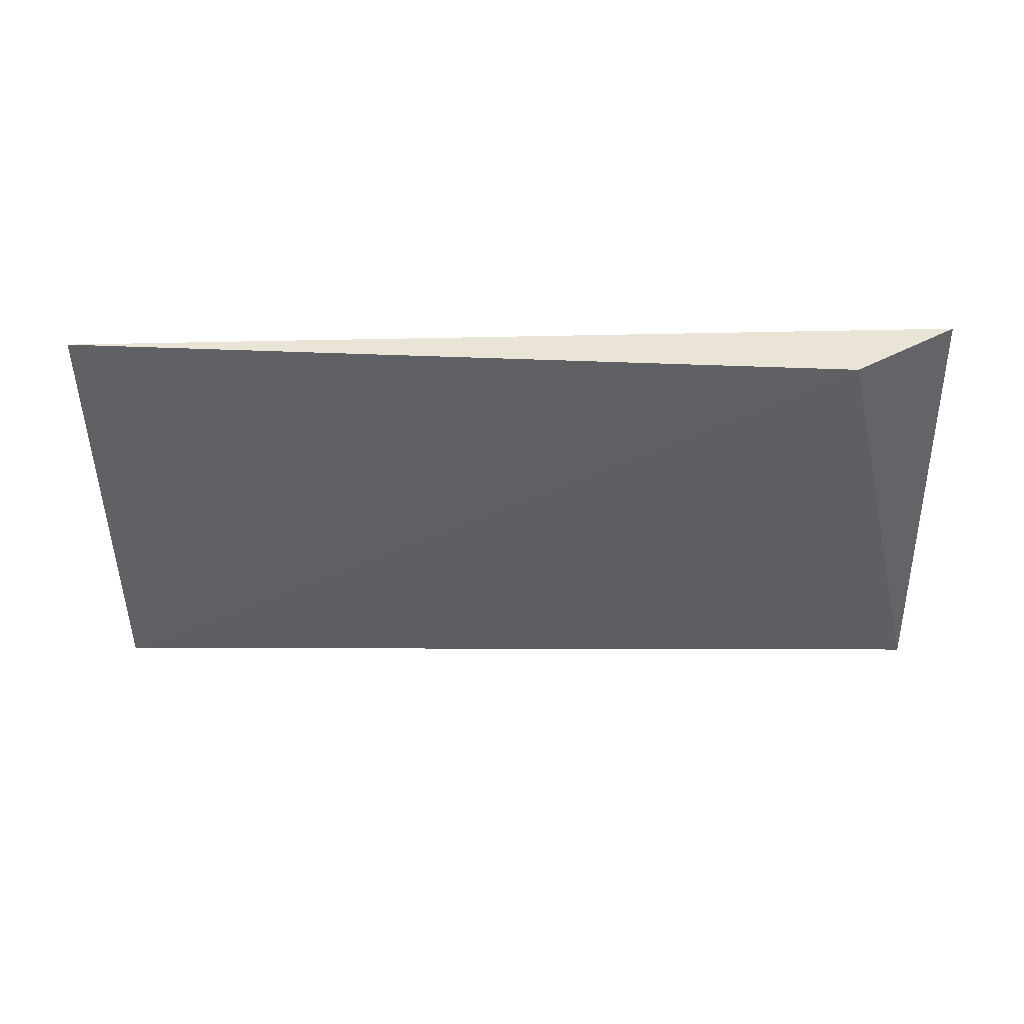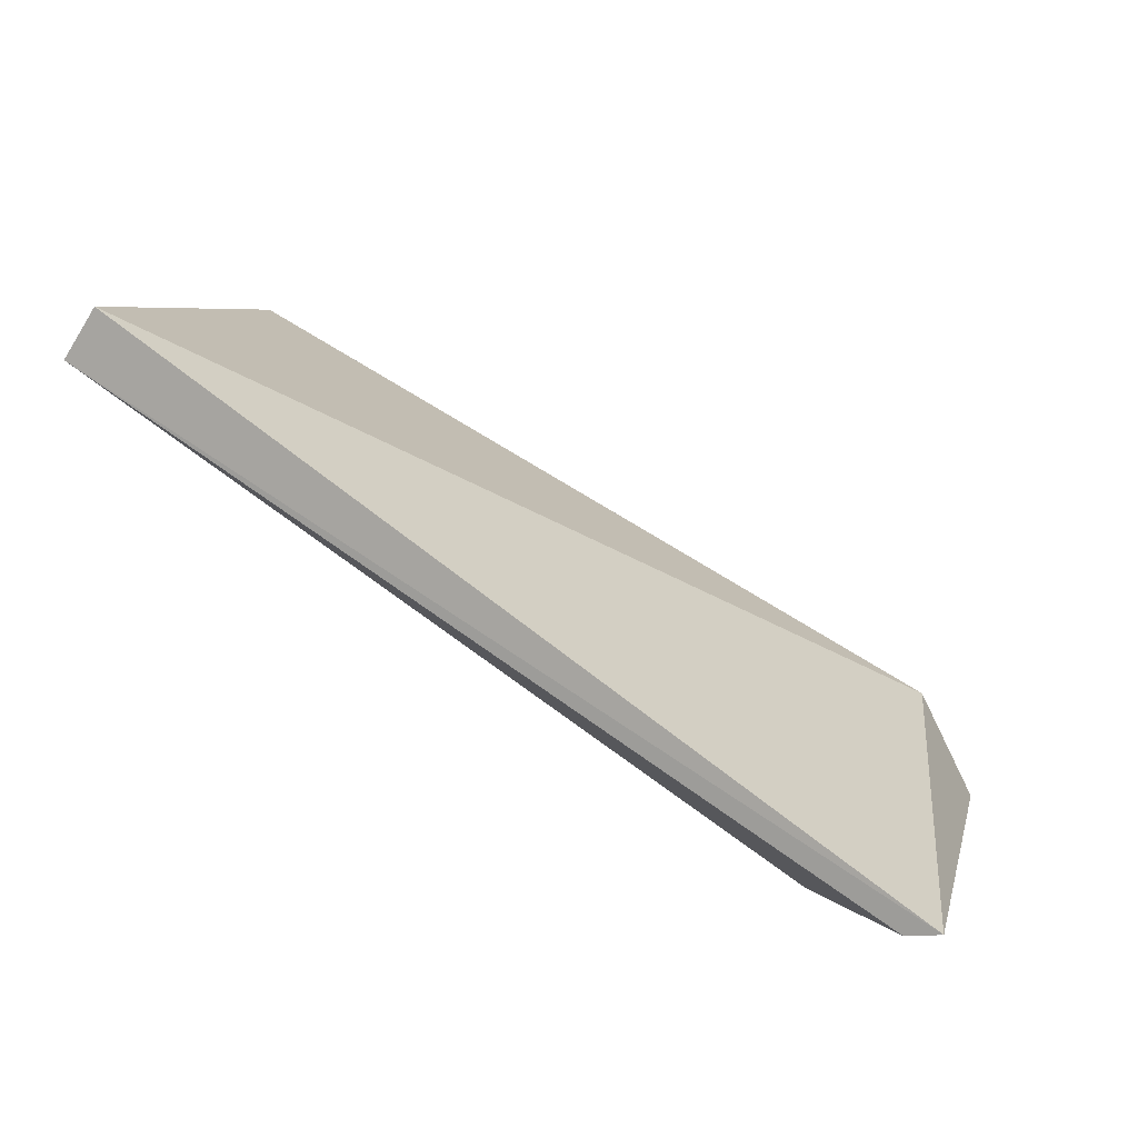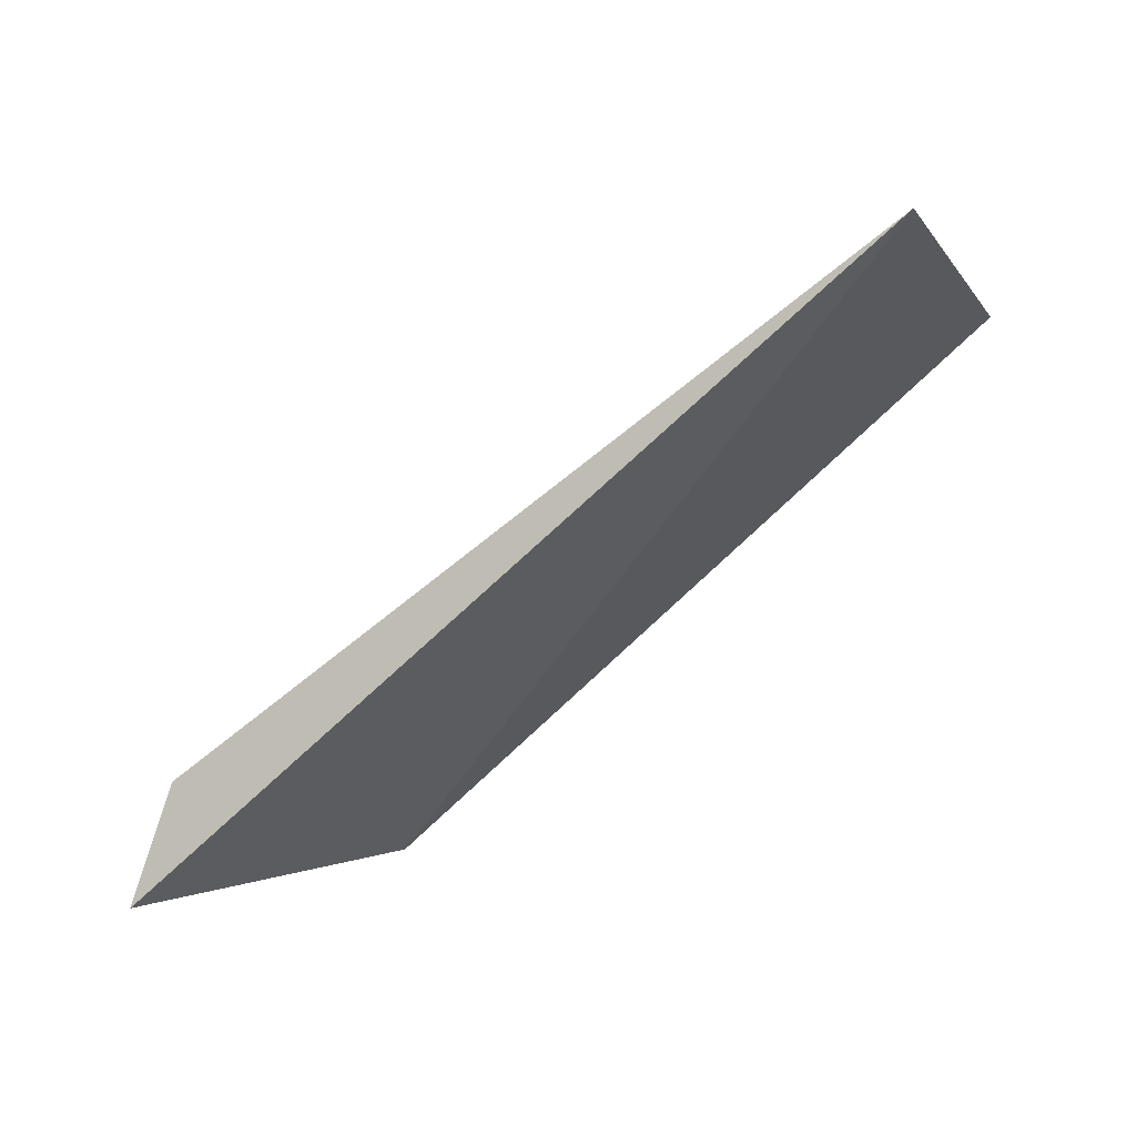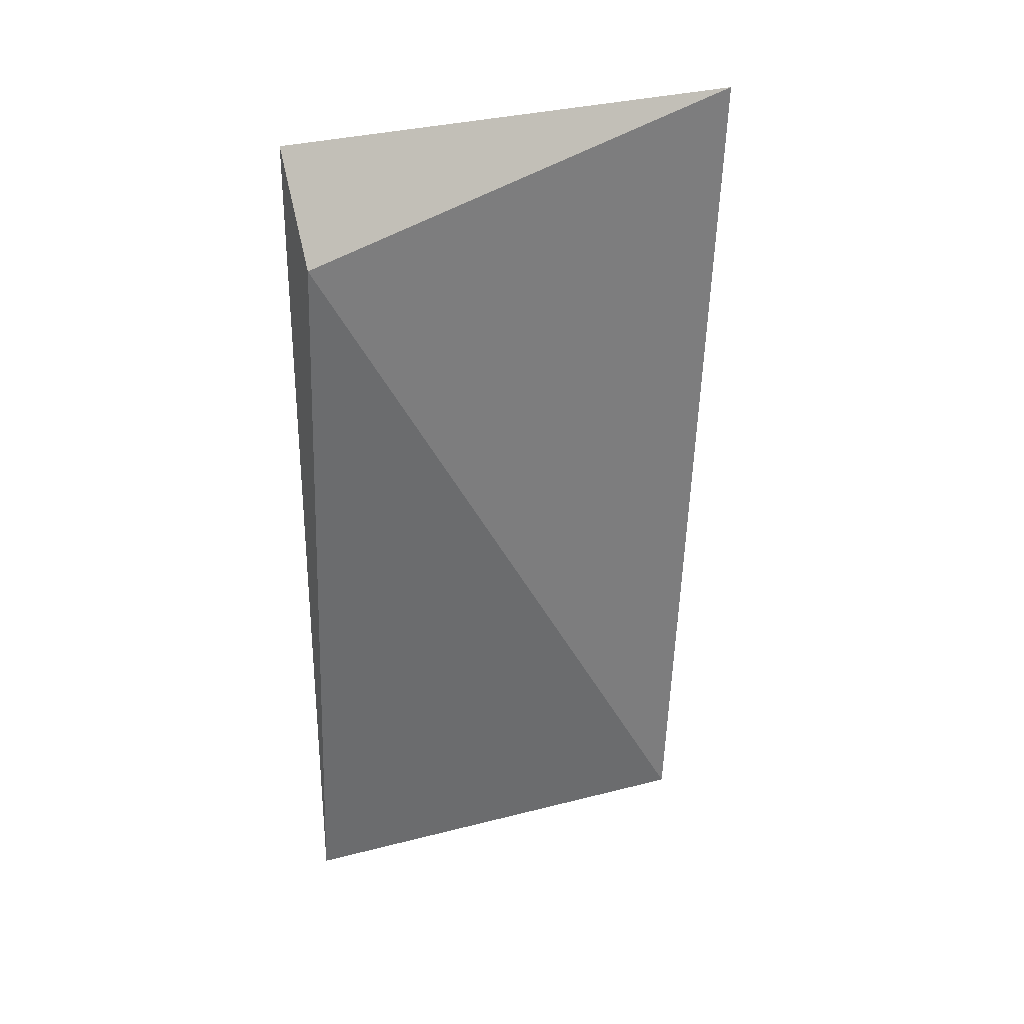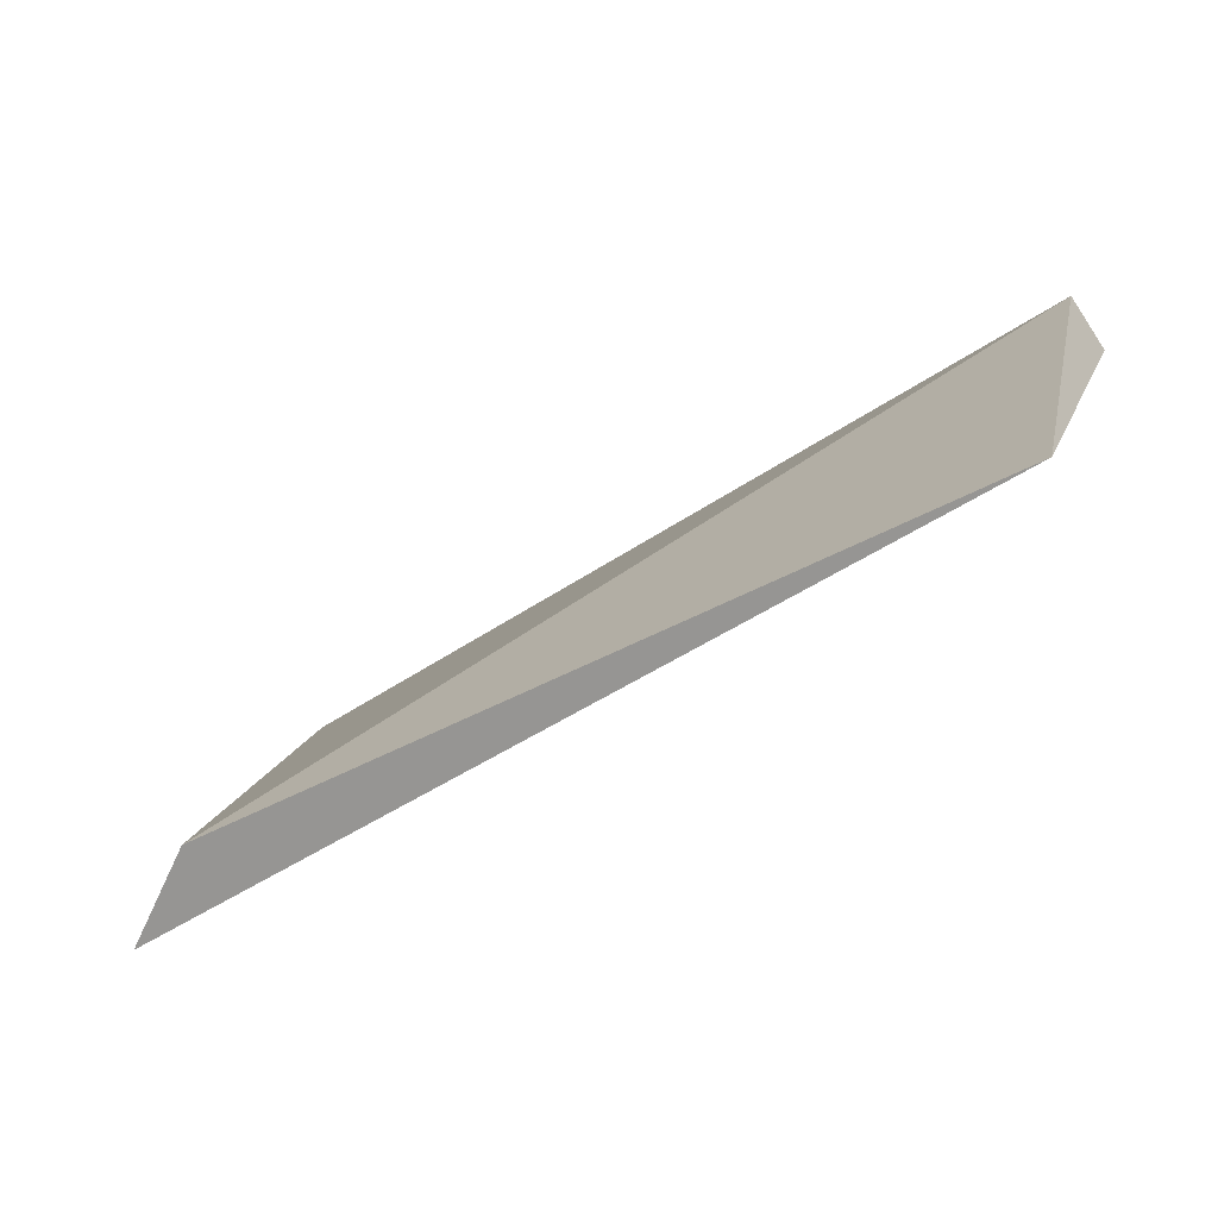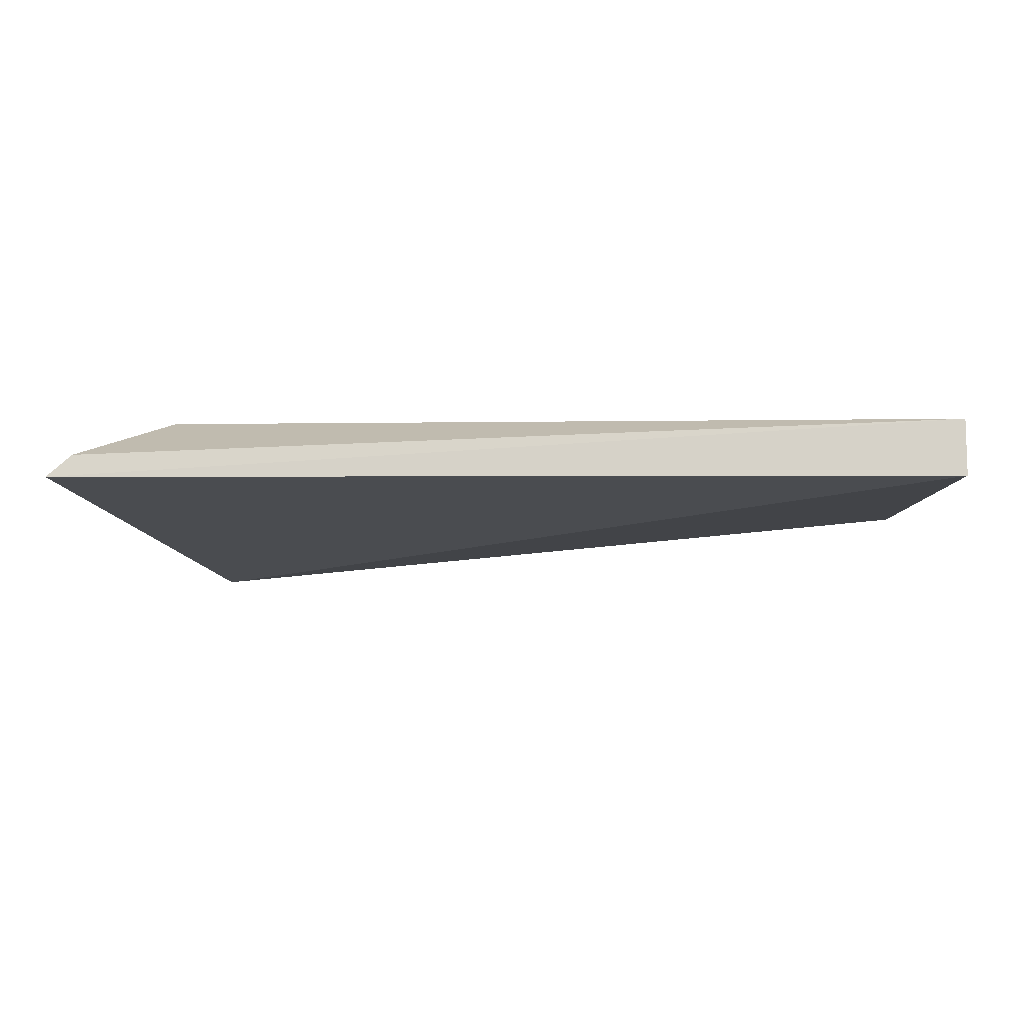
<metadata>
{"format":"obj","ext":"obj","renderer":"f3d","projection":"perspective","resolution":1024,"background":"white","views":[{"elev":-69.7,"azim":1.5,"up":"+Z"},{"elev":79.9,"azim":36.9,"up":"+Y"},{"elev":-74.5,"azim":-135.7,"up":"+Y"},{"elev":-58.7,"azim":89.6,"up":"+Z"},{"elev":-50.1,"azim":-142.5,"up":"+Y"},{"elev":14.7,"azim":-178.7,"up":"+Z"}]}
</metadata>
<code>
v 0.06363 -0.2675 0.5053
v 0.06363 -0.2204 0.5481
v -0.06907 -0.2718 0.5181
v -0.06907 -0.2076 0.5523
v -0.06907 -0.2033 0.5438
v 0.08076 -0.2718 0.5138
v 0.08076 -0.199 0.5438
v 0.0767 -0.201 0.547
f 3 2 4
f 7 1 5
f 5 1 3
f 2 3 6
f 1 7 6
f 7 8 6
f 3 1 6
f 8 2 6
f 8 7 4
f 7 5 4
f 5 3 4
f 2 8 4

</code>
